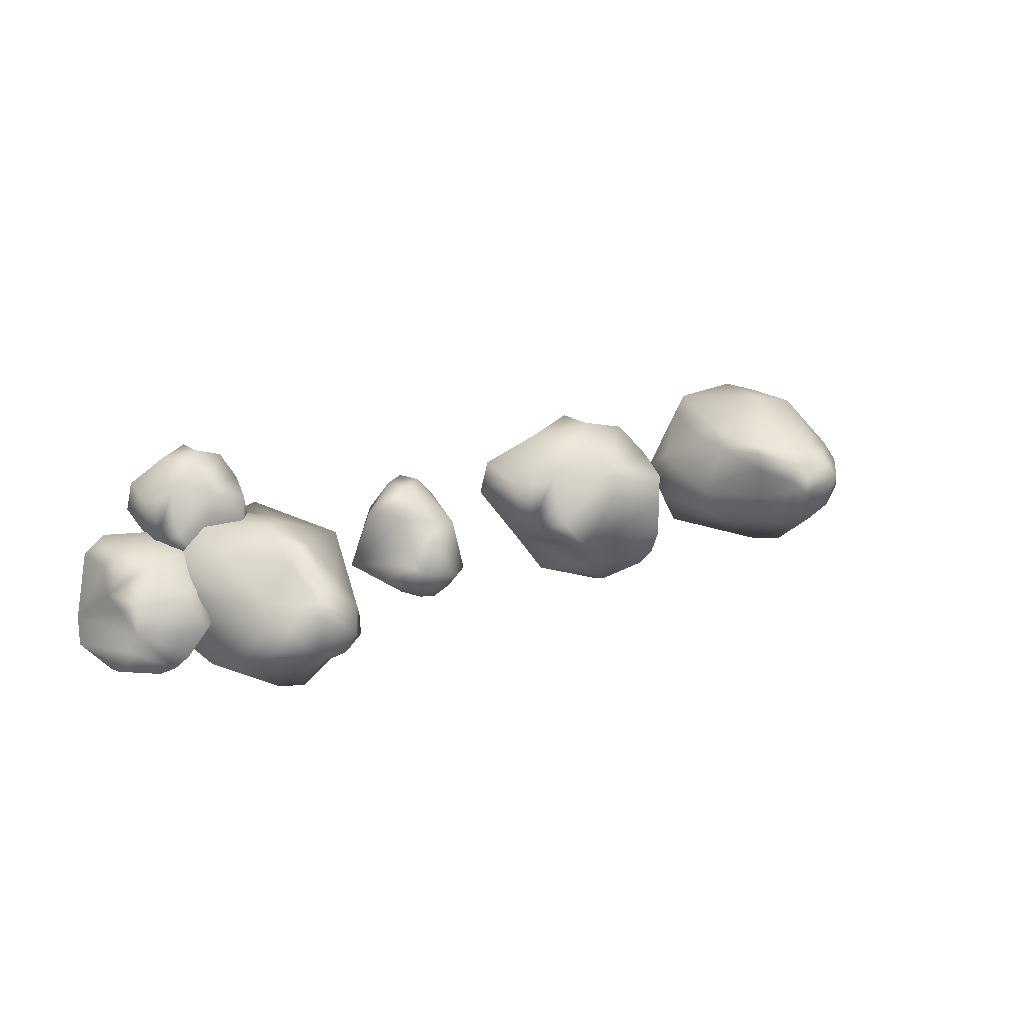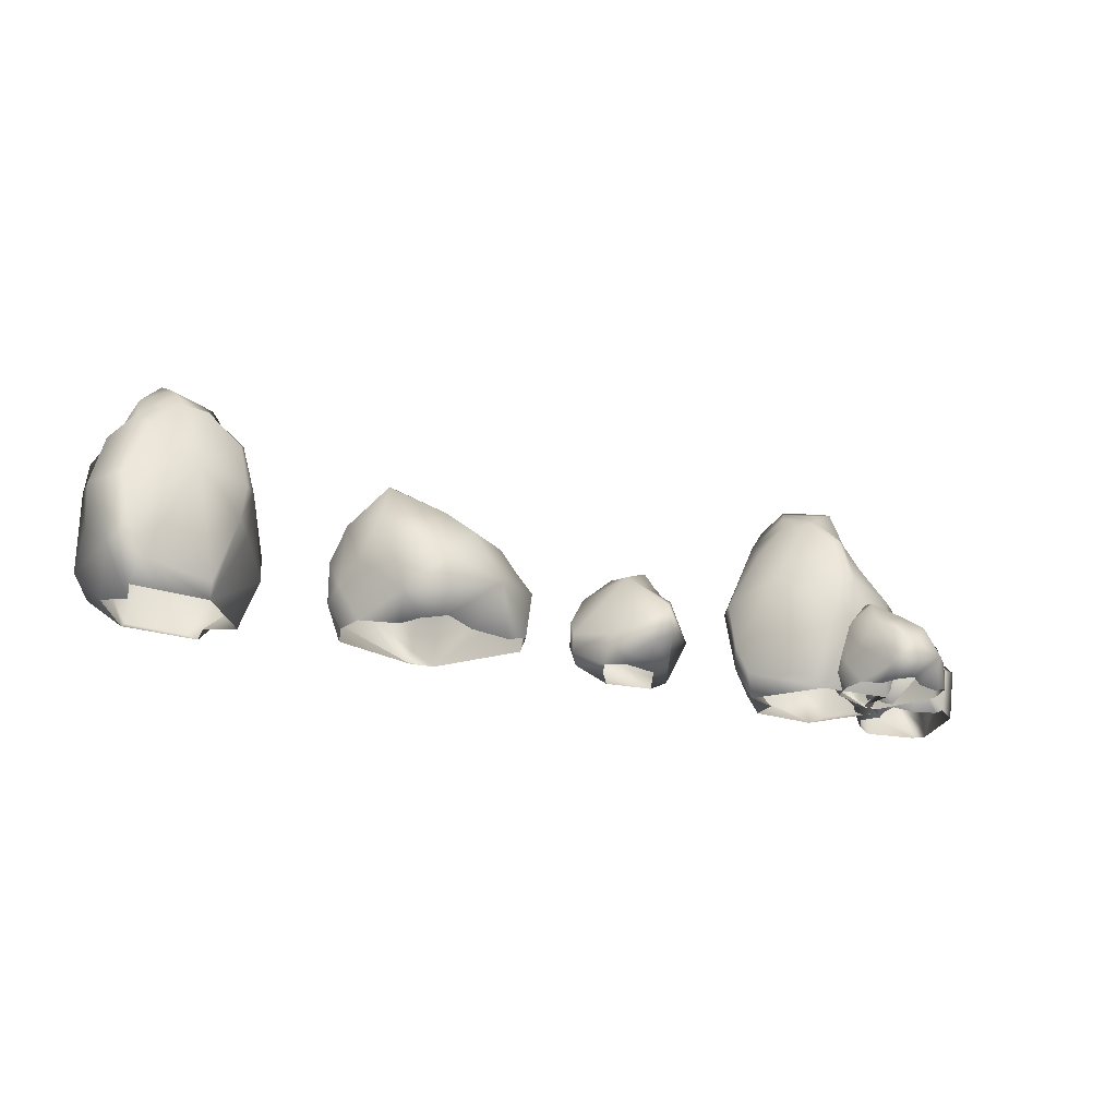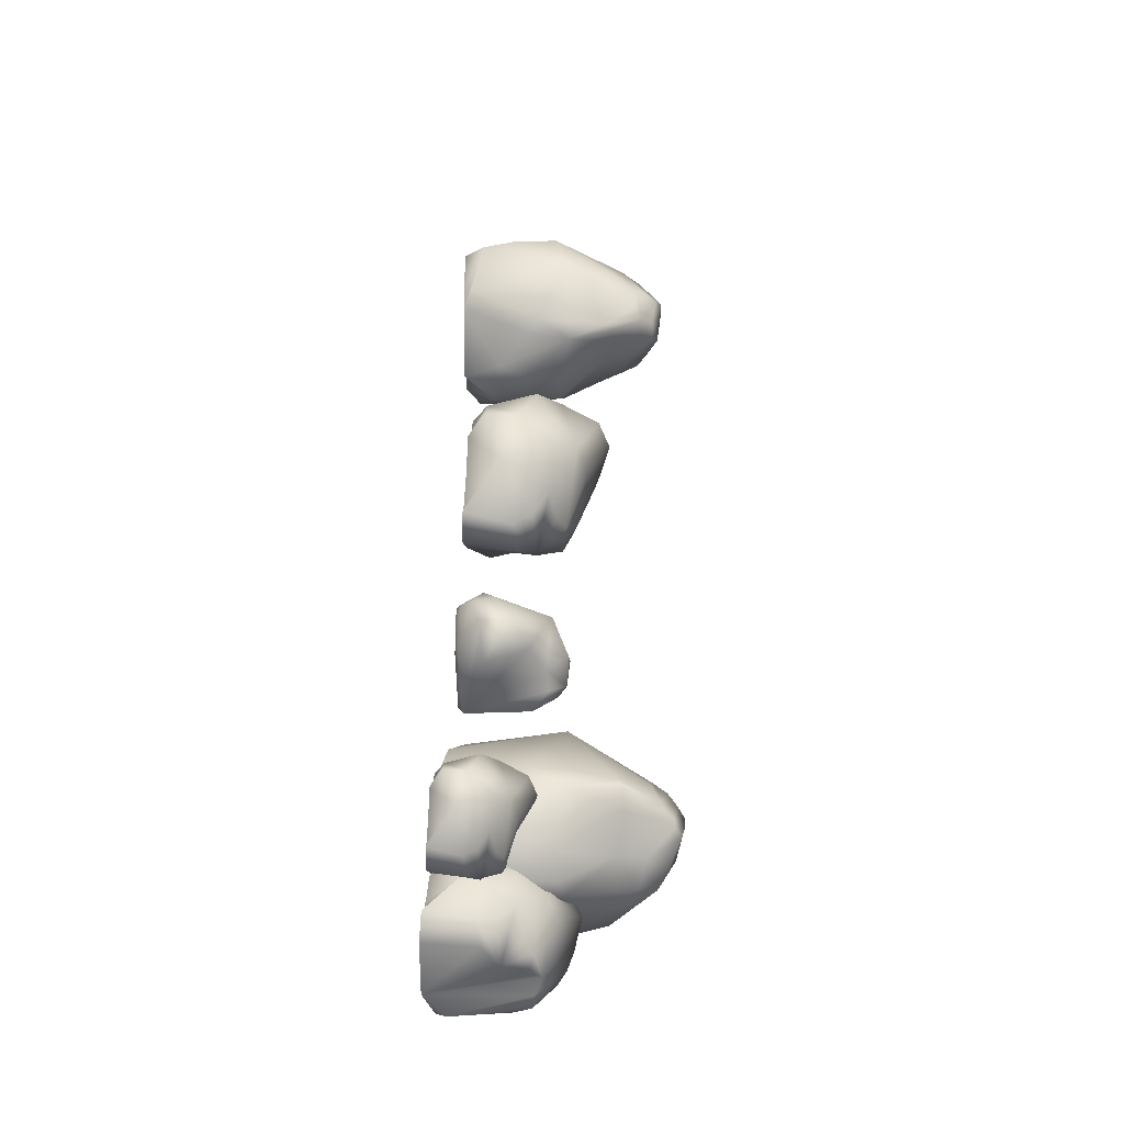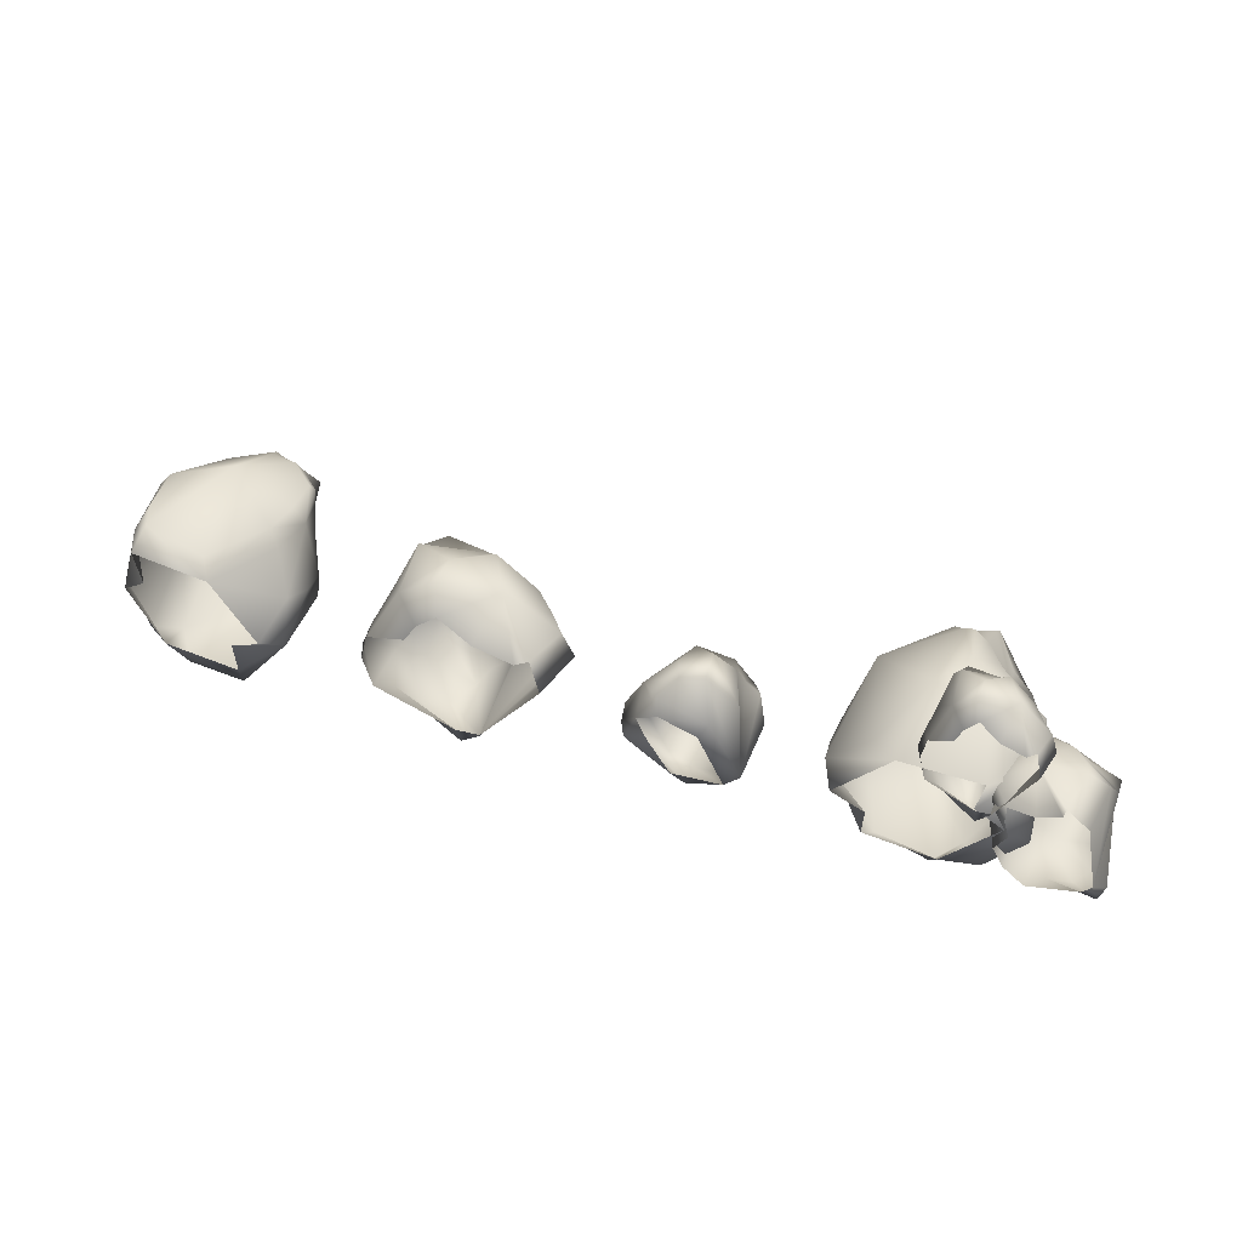
<metadata>
{"format":"obj","ext":"obj","renderer":"f3d","projection":"perspective","resolution":1024,"background":"white","views":[{"elev":19.5,"azim":140.7,"up":"+Z"},{"elev":-22.7,"azim":-25.5,"up":"+Y"},{"elev":48.1,"azim":90.7,"up":"+Z"},{"elev":43.2,"azim":21.9,"up":"+Z"}]}
</metadata>
<code>
g default
v -2.281 0.1694 -1.616
v -4.173 2.634 -1.679
v -4.878 1.651 0.3182
v -4.069 1.065 -2.184
v -4.17 3.287 -1.403
v -5.224 0.8455 -0.5794
v -5.06 1.303 -1.099
v -4.916 2.699 -0.3966
v -0.895 1.353 0.7326
v -1.111 0.2166 0.885
v -1.266 1.82 0.6743
v -4.627 2.422 0.9764
v -4.338 3.333 0.6278
v -1.742 2.188 0.915
v -4.73 0.2327 -1.14
v -4.599 1.647 -1.686
v -4.953 0.2579 -0.4128
v -4.178 0.6795 1.314
v -1.112 1.901 -0.5756
v -1.406 2.505 -0.7559
v -3.117 2.555 -2.161
v -3.957 3.074 -1.759
v -2.364 2.77 -1.118
v -4.779 0.2721 0.2125
v -5.112 1.169 -0.215
v -2.385 0.2413 0.8426
v -3.626 0.2685 0.9137
v -3.343 0.6749 1.853
v -3.129 0.2702 1.33
v -2.935 3.068 0.2873
v -1.806 2.585 -0.3495
v -4.241 3.434 -0.8993
v -4.072 3.601 0.08028
v -3.102 2.824 0.9543
v -4.261 1.856 1.632
v -2.676 2.204 1.574
v -3.377 1.467 1.822
v -1.727 2.348 0.06815
v -2.547 0.7059 -2.269
v -2.883 0.4524 -2.293
v -3.644 1.489 -2.414
v -2.842 0.1789 -1.684
v -0.893 0.19 0.1017
v -2.587 2.599 -1.676
v -3.298 2.135 -2.335
v -4.387 2.004 -1.721
v -4.54 0.8199 -1.649
v -4.892 1.563 -1.366
v -4.437 2.763 -1.227
v -4.682 2.05 -1.276
v -5.157 1.917 -0.7816
v -3.902 0.2609 0.4474
v -1.448 0.2171 0.6613
v -2.032 1.104 1.691
v -0.6654 1.481 0.06305
g pPlatonic1
f 1 42 40 39
f 42 15 47 40
f 40 47 4 41
f 39 40 41 45
f 1 39 44 23
f 39 45 21 44
f 45 41 46 2
f 41 4 16 46
f 15 7 48 47
f 47 48 16 4
f 8 49 50 51
f 49 2 46 50
f 50 46 16 48
f 51 50 48 7
f 18 24 52 27
f 54 26 53 10
f 1 19 55 43
f 1 23 20 19
f 45 2 22 21
f 8 32 5 49
f 49 5 22 2
f 23 44 5 32
f 44 21 22 5
f 15 17 6 7
f 18 3 25 24
f 24 25 6 17
f 51 7 6 25
f 8 51 25 3
f 54 28 29 26
f 18 27 29 28
f 43 55 9 10
f 19 11 9 55
f 54 10 9 11
f 19 20 31 38
f 23 30 31 20
f 34 38 31 30
f 23 32 33 30
f 8 13 33 32
f 34 30 33 13
f 8 3 12 13
f 18 35 12 3
f 34 13 12 35
f 18 28 37 35
f 54 36 37 28
f 34 35 37 36
f 54 11 14 36
f 19 38 14 11
f 34 36 14 38
g default
v -8.811 2.627 -2.342
v -7.147 2.357 -1.218
v -7.764 3.687 0.1781
v -9.787 -0.115 0.3248
v -9.068 4.283 0.7395
v -8.075 4.424 -0.01955
v -8.925 4.932 -0.1676
v -10.82 2.315 0.2873
v -9.948 -0.1148 1.114
v -7.629 2.581 0.9772
v -10.11 2.649 -1.603
v -10.66 2.622 -1.038
v -7.579 1.219 -1.835
v -8.549 4.607 -0.9627
v -8.394 4.852 -0.3322
v -10.73 1.408 0.007385
v -9.905 4.435 0.2375
v -10.45 0.7805 0.8827
v -7.77 3.551 0.7881
v -10.16 1.124 1.434
v -9.827 0.3841 1.524
v -8.885 2.527 1.775
v -10.52 3.42 -1.228
v -10.28 -0.1269 0.02827
v -7.07 2.364 -0.6152
v -7.374 2.592 0.5939
v -7.675 3.629 0.6246
v -9.679 4.755 -0.3509
v -9.403 4.969 0.005476
v -9.253 4.808 0.2657
v -10.48 3.51 0.05176
v -6.946 0.8534 0.04907
v -7.214 -0.06429 -0.5659
v -7.471 1.559 0.7038
v -8.208 -0.07897 0.8629
v -8.502 4.246 0.6817
v -9.175 4.589 0.5346
v -9.765 3.651 0.7651
v -10.36 2.224 1.328
v -10.65 2.18 0.9666
v -8.335 0.1084 1.367
v -7.736 1.784 0.9947
v -8.322 3.998 -1.377
v -9.118 4.29 -1.379
v -8.613 4.371 -1.414
v -8.123 3.551 -0.7369
v -8.287 4.13 -0.7932
v -8.962 3.405 -2.152
v -10.17 3.217 -1.656
v -9.726 3.839 -1.397
v -9.307 4.775 -0.8461
v -9.754 0.9235 -1.851
v -9.279 0.2558 -2.105
v -7.961 0.2621 -2.227
v -9.526 -0.1169 -1.323
v -8.047 3.481 -1.417
v -7.478 2.487 -1.52
v -7.052 0.7024 -1.217
v -8.205 4.706 -0.1422
v -8.454 4.44 0.3241
v -8.664 4.719 0.1065
v -9.862 4.136 -0.9956
v -9.922 4.207 -0.5849
v -10.01 3.939 0.5811
v -10.16 3.891 -0.2239
v -10.24 0.4151 -1.539
v -10.77 0.5636 -0.4641
v -7.803 -0.08116 -1.528
v -7.876 -0.07959 -0.8359
v -6.869 1.543 -0.2645
v -7.476 3.08 -0.0806
g pPlatonic2
f 56 103 98 111
f 103 99 100 98
f 106 69 100 99
f 101 111 98 102
f 102 98 100 69
f 56 66 104 103
f 103 104 105 99
f 67 78 104 66
f 78 117 105 104
f 106 99 105 117
f 56 108 107 66
f 110 121 107 108
f 67 66 107 121
f 56 68 109 108
f 113 123 109 68
f 110 108 109 123
f 56 111 112 68
f 101 57 112 111
f 113 68 112 57
f 102 69 70 114
f 101 102 114 61
f 106 62 70 69
f 115 61 114 116
f 116 114 70 62
f 106 117 118 83
f 67 86 120 78
f 78 120 118 117
f 119 72 120 86
f 72 83 118 120
f 67 121 122 71
f 110 79 122 121
f 73 71 122 79
f 113 88 124 123
f 113 57 80 125
f 101 126 80 57
f 81 125 80 126
f 101 61 58 126
f 115 82 58 61
f 81 126 58 82
f 106 83 84 62
f 119 92 85 72
f 72 85 84 83
f 116 62 84 85
f 115 116 85 92
f 67 71 63 86
f 73 95 63 71
f 119 86 63 95
f 73 79 59 64
f 113 125 87 88
f 81 89 87 125
f 90 88 87 89
f 81 82 74 65
f 115 91 74 82
f 77 65 74 91
f 115 92 60 91
f 119 93 60 92
f 77 91 60 93
f 119 95 94 93
f 73 75 94 95
f 77 93 94 75
f 73 64 76 75
f 90 96 76 64
f 77 75 76 96
f 90 89 97 96
f 81 65 97 89
f 77 96 97 65
g default
v 3.08 2.264 -0.3568
v 1.606 0.284 0.7813
v 1.085 0.6194 -1.151
v 2.672 0.2691 0.4926
v 2.414 0.7503 1.22
v 2.368 2.675 -0.003137
v 1.93 0.5482 1.255
v 1.874 2.711 -0.8021
v 1.511 1.541 -1.48
v 0.816 1.483 -0.8047
v 3.342 0.3758 -0.8488
v 2.832 2.646 -0.5008
v 0.8495 0.3463 -0.6006
v 0.6365 0.9882 -0.3081
v 1.408 0.2016 -0.3423
v 2.467 0.1873 0.1512
v 1.637 0.1725 0.4191
v 1.111 0.7745 0.6402
v 2.692 1.803 0.6219
v 2.765 2.181 -0.01614
v 1.748 1.027 1.236
v 2.308 1.442 1.25
v 3.091 0.8416 0.6113
v 2.089 2.128 -1.438
v 2.274 1.526 -1.458
v 2.82 2.455 -0.9077
v 2.613 2.266 -1.287
v 1.544 1.985 -1.336
v 1.516 1.182 -1.585
v 1.546 0.9111 -1.615
v 0.8735 0.9494 -0.9949
v 2.161 0.9978 -1.642
v 2.076 0.6088 -1.746
v 2.888 1.873 -1.214
v 3.32 1.886 -0.7826
v 1.183 2.128 -0.9077
v 1.657 2.315 0.4543
v 0.6949 0.6146 -0.4758
v 1.177 0.1789 0.2023
v 1.901 0.2363 -1.153
v 3.029 0.2376 -1.045
g pPlatonic3
f 151 150 153 160
f 134 152 153 150
f 161 160 153 152
f 151 135 154 150
f 136 162 154 135
f 134 150 154 162
f 151 158 155 135
f 158 159 156 155
f 166 129 156 159
f 136 135 155 157
f 157 155 156 129
f 167 166 159 158
f 137 167 158 151
f 137 151 160 161
f 161 152 138 127
f 134 132 138 152
f 146 127 138 132
f 163 134 162 136
f 136 157 164 140
f 157 129 139 164
f 166 141 139 129
f 144 140 164 165
f 165 164 139 141
f 137 130 142 167
f 137 161 127 146
f 163 146 132 134
f 163 136 140 144
f 130 128 143 142
f 144 165 143 128
f 137 146 145 149
f 148 149 145
f 163 148 145 146
f 163 144 147 148
f 144 128 133 147
f 130 131 133 128
f 148 147 133 131
f 137 149 131 130
f 148 131 149
g default
v 10.47 -0.1036 -0.4918
v 9.732 2.133 -1.181
v 8.418 1.269 -0.333
v 10.01 0.7134 -1.436
v 9.602 2.724 -1.022
v 8.716 0.5381 -0.96
v 9.052 0.9454 -1.186
v 8.775 2.208 -0.7343
v 9.875 0.9706 1.313
v 9.695 -0.05062 1.311
v 9.755 1.394 1.152
v 8.2 1.967 0.1272
v 8.508 2.783 0.04403
v 9.438 1.732 1.119
v 9.199 -0.02283 -1.1
v 9.546 1.247 -1.344
v 8.739 0.007485 -0.7761
v 8.198 0.395 0.4605
v 10.45 1.456 0.515
v 10.43 2.002 0.3151
v 10.42 2.05 -1.072
v 9.868 2.527 -1.144
v 10.21 2.246 -0.2243
v 8.497 0.02385 -0.3673
v 8.583 0.8318 -0.7157
v 9.183 -0.01835 0.8344
v 8.626 0.01688 0.4317
v 8.276 0.3884 1.056
v 8.625 0.01769 0.8396
v 9.265 2.53 0.3531
v 10.05 2.08 0.3986
v 9.32 2.861 -0.7666
v 8.898 3.018 -0.1625
v 8.855 2.316 0.6613
v 8.016 1.459 0.6159
v 8.714 1.759 1.152
v 8.287 1.103 1.033
v 9.873 1.869 0.6562
v 10.69 0.3769 -0.9439
v 10.56 0.151 -1.079
v 10.31 1.091 -1.408
v 10.26 -0.09101 -0.7288
v 10.18 -0.08265 0.9547
v 10.4 2.088 -0.6146
v 10.42 1.67 -1.236
v 9.657 1.567 -1.285
v 9.543 0.5008 -1.31
v 9.261 1.176 -1.272
v 9.395 2.255 -1.023
v 9.309 1.614 -1.143
v 8.859 1.502 -1.04
v 8.746 0.008542 0.07496
v 9.666 -0.0492 1.067
v 8.913 0.763 1.437
v 10.31 1.079 1.025
v 8.728 2.788 -1.14
v 8.748 2.517 0.8674
v 7.249 3.847 1.153
v 5.979 0.04554 -0.4284
v 6.046 4.443 0.3988
v 7.235 4.585 0.7849
v 6.874 5.092 0.001559
v 5.421 2.476 -1.303
v 5.238 0.04569 -0.1123
v 6.668 2.742 1.718
v 7.385 2.809 -1.786
v 6.607 2.783 -1.917
v 9.01 1.379 0.1615
v 7.742 4.767 -0.1408
v 7.311 5.012 0.345
v 5.704 1.569 -1.385
v 5.984 4.595 -0.5749
v 5.145 0.941 -0.6541
v 6.743 3.712 1.494
v 4.853 1.285 -0.1073
v 4.969 0.5447 0.22
v 5.298 2.687 1.138
v 6.838 3.58 -1.917
v 5.941 0.03366 -1.005
v 8.296 2.524 1.273
v 7.129 2.753 1.711
v 6.932 3.79 1.48
v 6.596 4.916 -0.7236
v 6.46 5.13 -0.2939
v 6.331 4.969 -0.02256
v 5.812 3.671 -1.151
v 7.82 1.014 1.753
v 8.174 0.09624 1.183
v 6.983 1.72 1.693
v 6.433 0.08155 1.176
v 6.415 4.406 0.8322
v 6.154 4.749 0.1945
v 5.629 3.812 -0.1601
v 4.829 2.385 -0.3287
v 4.963 2.341 -0.7708
v 5.946 0.2689 1.358
v 6.593 1.945 1.64
v 8.211 4.158 -0.1894
v 7.761 4.45 -0.8456
v 8.077 4.531 -0.4497
v 7.798 3.712 0.3377
v 7.751 4.291 0.1708
v 8.486 3.565 -1.157
v 7.39 3.378 -1.871
v 7.431 4 -1.356
v 7.215 4.936 -0.6982
v 7.788 1.084 -1.637
v 8.267 0.4163 -1.391
v 9.116 0.4226 -0.3752
v 7.483 0.04363 -1.15
v 8.401 3.642 0.01363
v 8.809 2.648 0.424
v 8.801 0.8629 0.9462
v 7.262 4.866 0.6082
v 6.737 4.6 0.6686
v 6.797 4.879 0.3719
v 7.023 4.297 -1.24
v 6.651 4.367 -1.056
v 5.642 4.099 -0.4655
v 6.22 4.052 -1.044
v 7.254 0.5756 -1.862
v 6.07 0.7241 -1.685
v 8.631 0.07937 0.152
v 8.02 0.08094 0.4848
v 8.122 1.703 1.639
v 7.626 3.24 1.243
v 8.37 0.02134 0.5404
v 7.33 1.526 0.5065
v 6.92 0.9197 2.013
v 7.393 0.5694 0.1317
v 7.329 1.924 0.7108
v 6.74 0.4302 1.347
v 6.835 0.7116 0.9549
v 6.908 1.562 1.475
v 9.107 0.737 2.281
v 8.986 0.04252 2.401
v 8.903 1.022 2.24
v 7.051 1.388 2.501
v 7.214 1.946 2.234
v 8.639 1.246 2.424
v 7.017 0.05786 0.9236
v 7.096 0.9235 0.5086
v 6.886 0.07087 1.471
v 7.294 0.3231 2.755
v 9.001 1.076 1.302
v 8.842 1.445 1.168
v 7.916 1.48 0.134
v 7.45 1.795 0.4427
v 8.319 1.608 0.9065
v 6.975 0.0776 1.937
v 6.797 0.6268 1.618
v 8.286 0.05741 2.383
v 7.602 0.07351 2.45
v 7.748 0.3188 3.149
v 7.871 0.07336 2.756
v 7.99 1.786 1.964
v 8.618 1.493 1.477
v 7.284 2.012 1.089
v 7.366 2.111 1.82
v 7.891 1.634 2.467
v 7.245 1.041 2.99
v 8.118 1.254 2.928
v 7.729 0.8027 3.124
v 8.656 1.347 1.789
v 8.231 0.351 0.05253
v 8.046 0.1961 0.039
v 7.629 0.8295 -0.04608
v 8.062 0.0272 0.496
v 9.114 0.02878 1.812
v 8.202 1.505 0.4915
v 7.819 1.224 0.007168
v 7.213 1.142 0.479
v 7.127 0.4181 0.5382
v 6.931 0.8713 0.7517
v 7.18 1.603 0.8474
v 7.046 1.168 0.8159
v 6.779 1.085 1.192
v 7.455 0.07027 2.104
v 8.803 0.04345 2.237
v 8.471 0.5816 3.012
v 9.24 0.8174 1.777
g pPlatonic7
f 168 209 207 206
f 209 182 214 207
f 207 214 171 208
f 206 207 208 212
f 168 206 211 190
f 206 212 188 211
f 212 208 213 169
f 208 171 183 213
f 182 174 215 214
f 214 215 183 171
f 175 216 217 218
f 216 169 213 217
f 217 213 183 215
f 218 217 215 174
f 185 191 219 194
f 221 193 220 177
f 168 186 222 210
f 168 190 187 186
f 212 169 189 188
f 175 199 172 216
f 216 172 189 169
f 190 211 172 199
f 211 188 189 172
f 182 184 173 174
f 185 170 192 191
f 191 192 173 184
f 218 174 173 192
f 175 218 192 170
f 221 195 196 193
f 185 194 196 195
f 210 222 176 177
f 186 178 176 222
f 221 177 176 178
f 186 187 198 205
f 190 197 198 187
f 201 205 198 197
f 190 199 200 197
f 175 180 200 199
f 201 197 200 180
f 175 170 179 180
f 185 202 179 170
f 201 180 179 202
f 185 195 204 202
f 221 203 204 195
f 201 202 204 203
f 221 178 181 203
f 186 205 181 178
f 201 203 181 205
f 223 270 265 278
f 270 266 267 265
f 273 236 267 266
f 268 278 265 269
f 269 265 267 236
f 223 233 271 270
f 270 271 272 266
f 234 245 271 233
f 245 284 272 271
f 273 266 272 284
f 223 275 274 233
f 277 288 274 275
f 234 233 274 288
f 223 235 276 275
f 280 290 276 235
f 277 275 276 290
f 223 278 279 235
f 268 224 279 278
f 280 235 279 224
f 269 236 237 281
f 268 269 281 228
f 273 229 237 236
f 282 228 281 283
f 283 281 237 229
f 273 284 285 250
f 234 253 287 245
f 245 287 285 284
f 286 239 287 253
f 239 250 285 287
f 234 288 289 238
f 277 246 289 288
f 240 238 289 246
f 280 255 291 290
f 280 224 247 292
f 268 293 247 224
f 248 292 247 293
f 268 228 225 293
f 282 249 225 228
f 248 293 225 249
f 273 250 251 229
f 286 259 252 239
f 239 252 251 250
f 283 229 251 252
f 282 283 252 259
f 234 238 230 253
f 240 262 230 238
f 286 253 230 262
f 240 246 226 231
f 280 292 254 255
f 248 256 254 292
f 257 255 254 256
f 248 249 241 232
f 282 258 241 249
f 244 232 241 258
f 282 259 227 258
f 286 260 227 259
f 244 258 227 260
f 286 262 261 260
f 240 242 261 262
f 244 260 261 242
f 240 231 243 242
f 257 263 243 231
f 244 242 243 263
f 257 256 264 263
f 248 232 264 256
f 244 263 264 232
f 294 335 333 332
f 335 308 340 333
f 333 340 297 334
f 332 333 334 338
f 294 332 337 316
f 332 338 314 337
f 338 334 339 295
f 334 297 309 339
f 308 300 341 340
f 340 341 309 297
f 301 342 343 344
f 342 295 339 343
f 343 339 309 341
f 344 343 341 300
f 311 317 345 320
f 347 319 346 303
f 294 312 348 336
f 294 316 313 312
f 338 295 315 314
f 301 325 298 342
f 342 298 315 295
f 316 337 298 325
f 337 314 315 298
f 308 310 299 300
f 311 296 318 317
f 317 318 299 310
f 344 300 299 318
f 301 344 318 296
f 347 321 322 319
f 311 320 322 321
f 336 348 302 303
f 312 304 302 348
f 347 303 302 304
f 312 313 324 331
f 316 323 324 313
f 327 331 324 323
f 316 325 326 323
f 301 306 326 325
f 327 323 326 306
f 301 296 305 306
f 311 328 305 296
f 327 306 305 328
f 311 321 330 328
f 347 329 330 321
f 327 328 330 329
f 347 304 307 329
f 312 331 307 304
f 327 329 307 331

</code>
